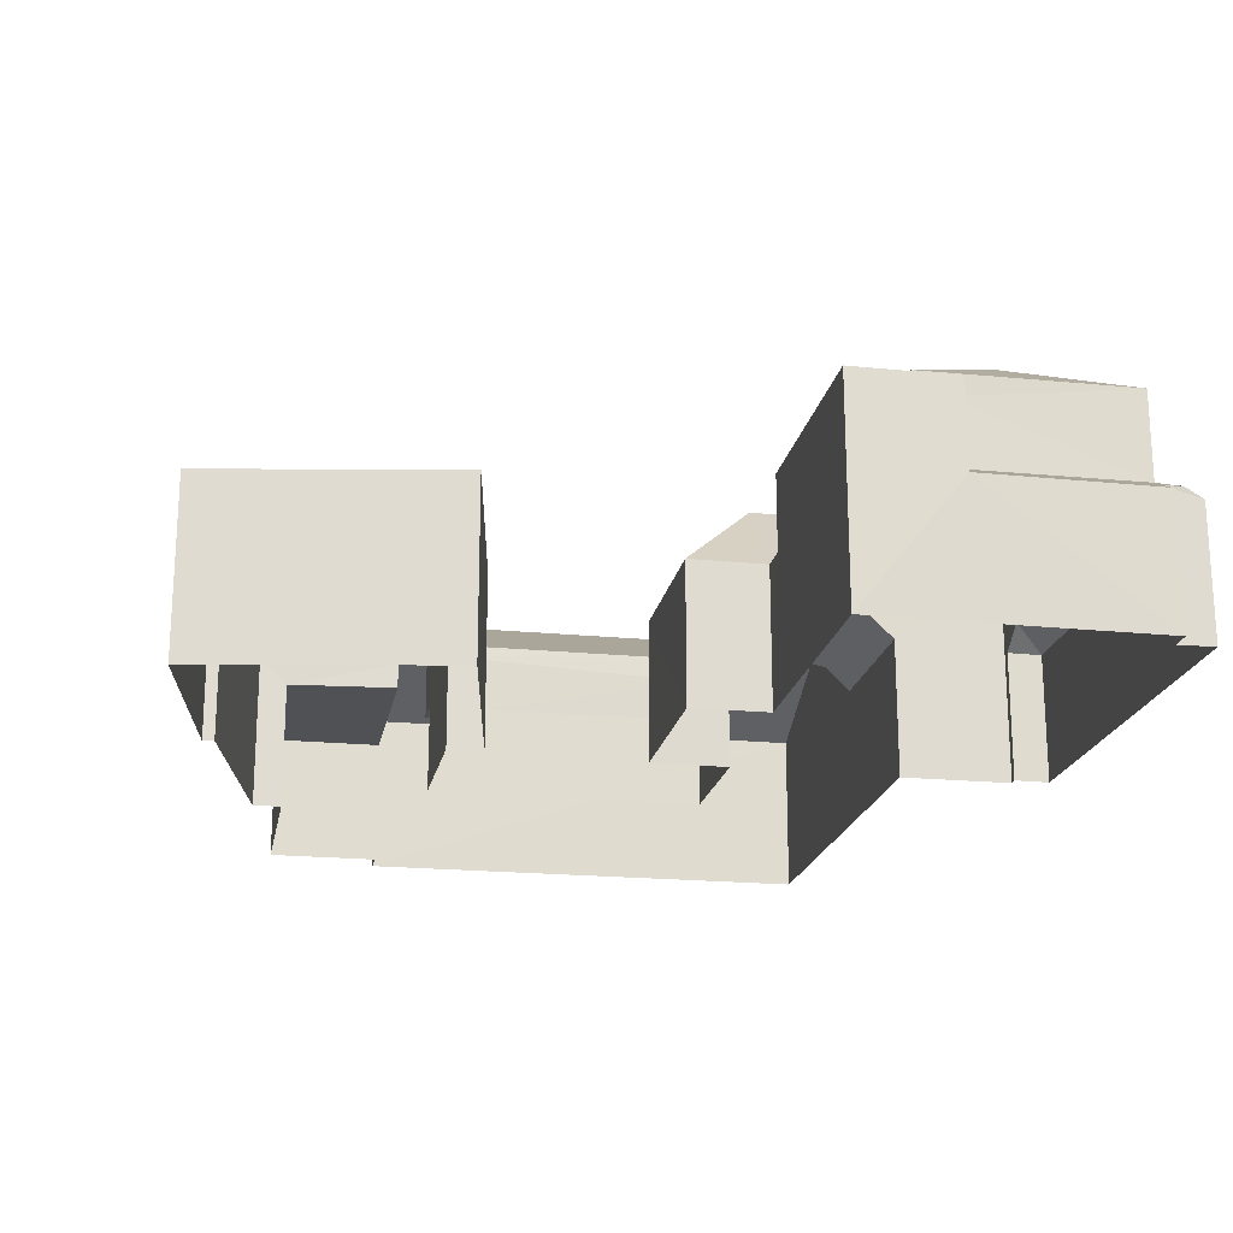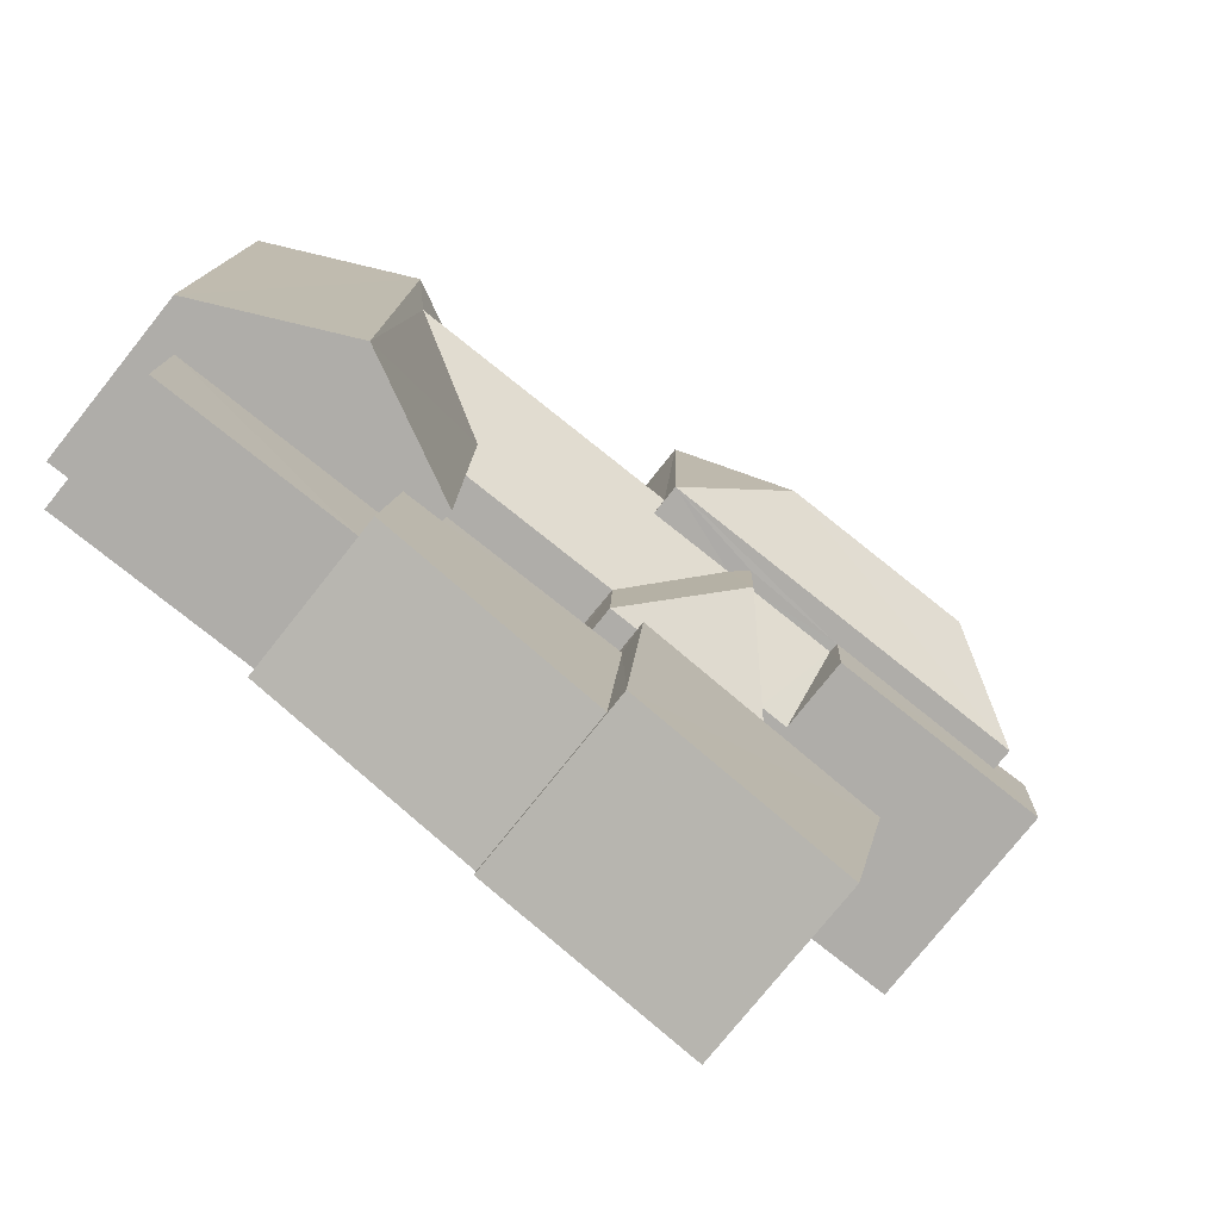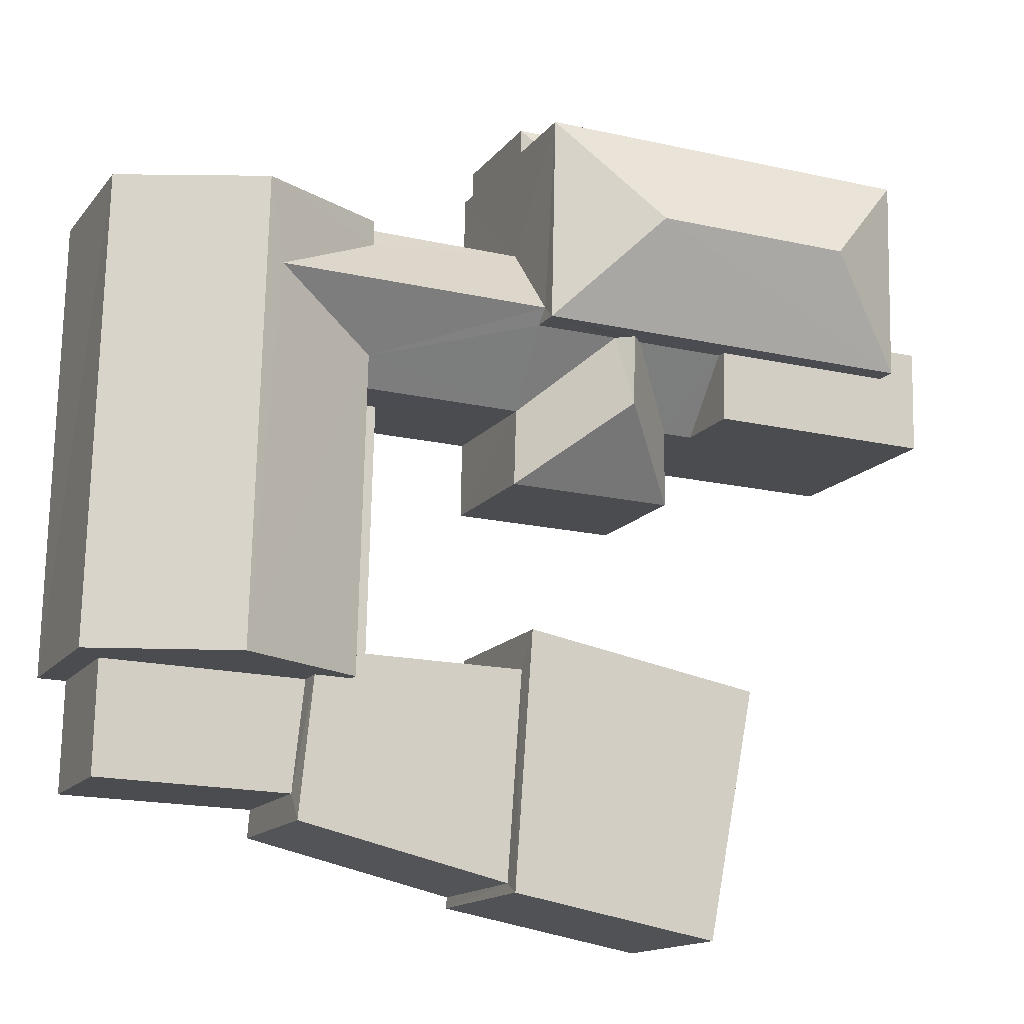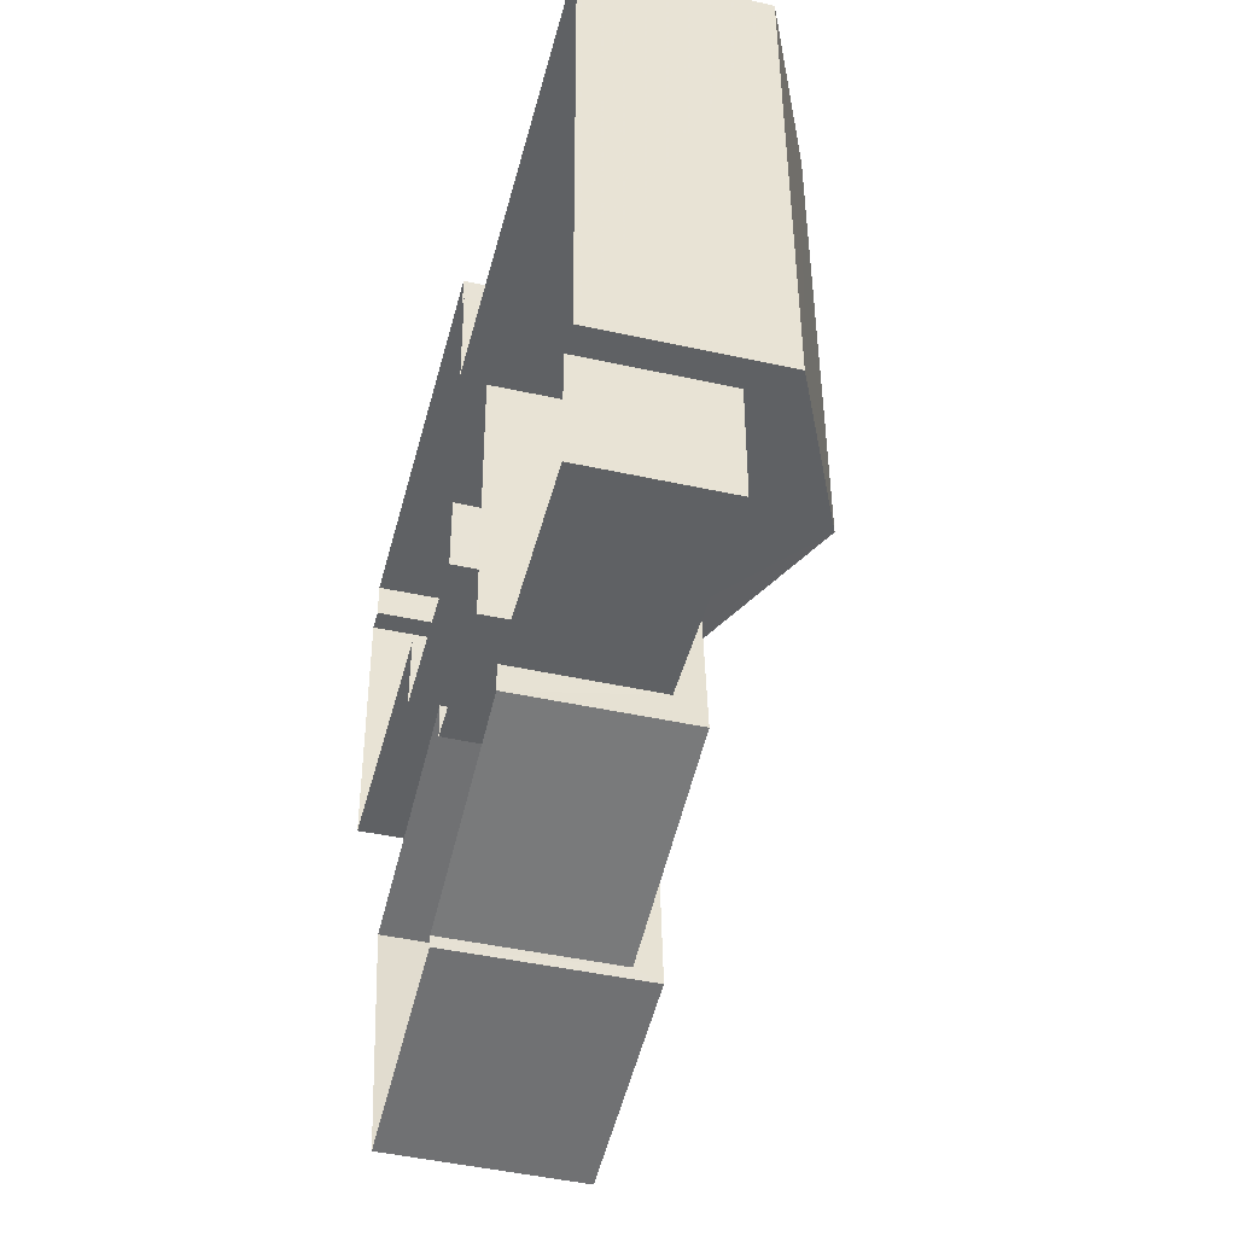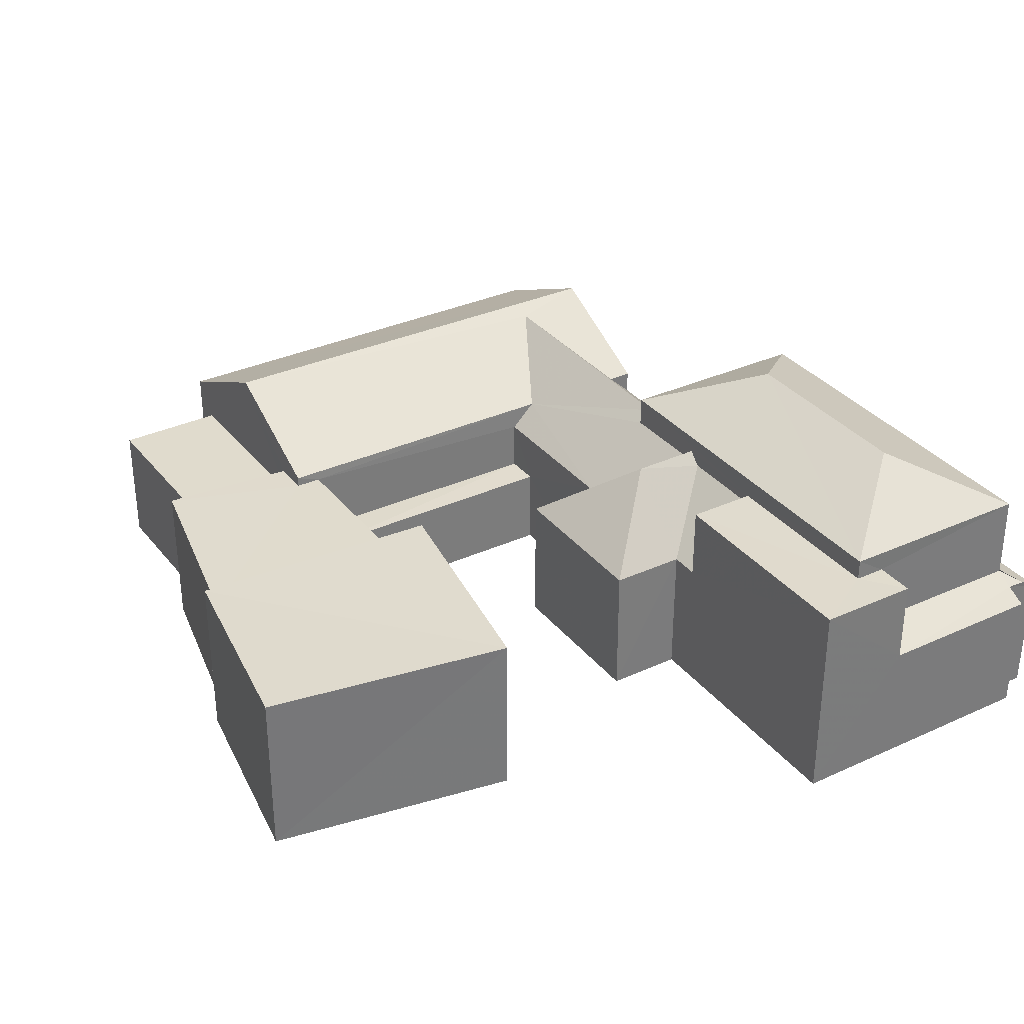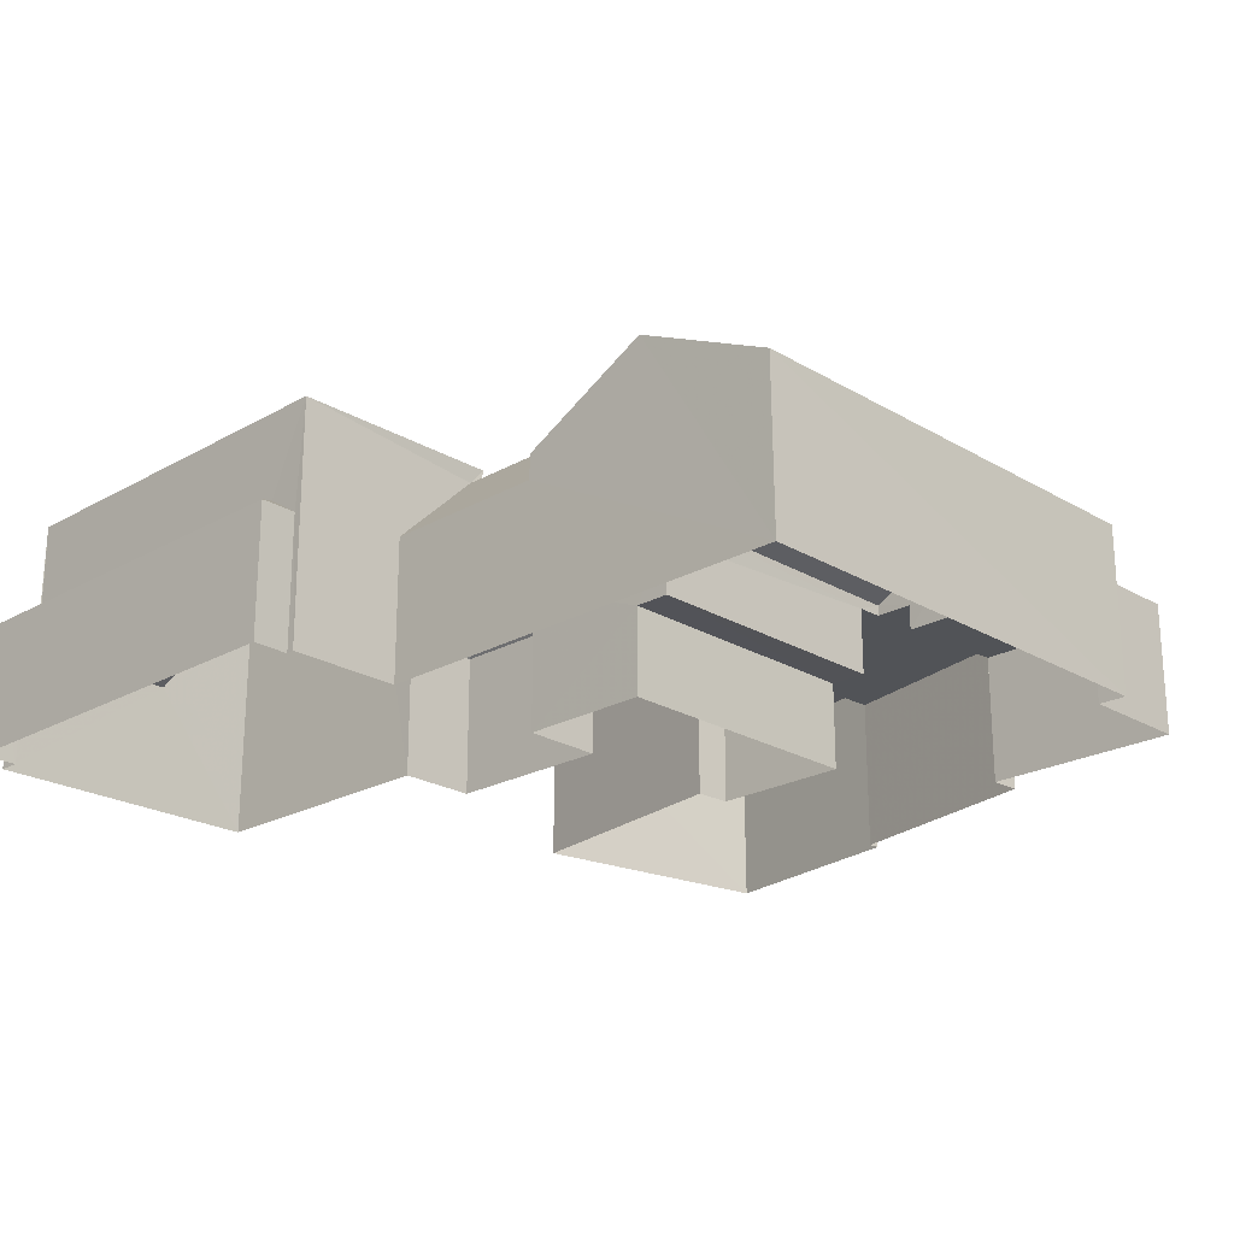
<metadata>
{"format":"obj","ext":"obj","renderer":"f3d","projection":"perspective","resolution":1024,"background":"white","views":[{"elev":-19.9,"azim":78.2,"up":"+Z"},{"elev":-76.7,"azim":-38.4,"up":"+Y"},{"elev":-14.6,"azim":-23.6,"up":"+Y"},{"elev":-44.9,"azim":-104.4,"up":"+Y"},{"elev":33.2,"azim":56.6,"up":"+Z"},{"elev":-22.3,"azim":-137.0,"up":"+Z"}]}
</metadata>
<code>
v -3.166e+05 4.038e+04 3.146
v -3.166e+05 4.038e+04 3.14
v -3.166e+05 4.038e+04 3.145
v -3.166e+05 4.038e+04 3.15
v -3.166e+05 4.037e+04 3.146
v -3.166e+05 4.037e+04 3.147
v -3.166e+05 4.038e+04 3.145
v -3.166e+05 4.038e+04 3.145
v -3.166e+05 4.037e+04 3.145
v -3.166e+05 4.038e+04 3.14
v -3.166e+05 4.038e+04 3.14
v -3.166e+05 4.037e+04 3.138
v -3.166e+05 4.036e+04 3.143
v -3.166e+05 4.036e+04 3.145
v -3.166e+05 4.036e+04 3.139
v -3.166e+05 4.036e+04 3.136
v -3.166e+05 4.036e+04 3.139
v -3.166e+05 4.037e+04 3.138
v -3.166e+05 4.036e+04 3.143
v -3.166e+05 4.037e+04 3.141
v -3.166e+05 4.037e+04 3.141
v -3.166e+05 4.037e+04 3.141
v -3.166e+05 4.037e+04 3.14
v -3.166e+05 4.037e+04 3.143
v -3.166e+05 4.037e+04 3.143
v -3.166e+05 4.037e+04 3.143
v -3.166e+05 4.038e+04 9.029
v -3.166e+05 4.038e+04 9.034
v -3.166e+05 4.038e+04 10.32
v -3.166e+05 4.038e+04 10.32
v -3.166e+05 4.037e+04 6.614
v -3.166e+05 4.038e+04 8.268
v -3.166e+05 4.038e+04 8.269
v -3.166e+05 4.037e+04 6.614
v -3.166e+05 4.038e+04 9.032
v -3.166e+05 4.036e+04 6.316
v -3.166e+05 4.037e+04 6.32
v -3.166e+05 4.036e+04 6.319
v -3.166e+05 4.037e+04 6.317
v -3.166e+05 4.038e+04 6.622
v -3.166e+05 4.038e+04 6.87
v -3.166e+05 4.038e+04 6.622
v -3.166e+05 4.038e+04 6.357
v -3.166e+05 4.038e+04 6.358
v -3.166e+05 4.038e+04 6.879
v -3.166e+05 4.038e+04 6.869
v -3.166e+05 4.038e+04 6.364
v -3.166e+05 4.038e+04 6.884
v -3.166e+05 4.038e+04 6.364
v -3.166e+05 4.038e+04 9.027
v -3.166e+05 4.038e+04 8.601
v -3.166e+05 4.038e+04 8.27
v -3.166e+05 4.037e+04 8.6
v -3.166e+05 4.037e+04 6.616
v -3.166e+05 4.037e+04 6.616
v -3.166e+05 4.037e+04 6.952
v -3.166e+05 4.036e+04 6.951
v -3.166e+05 4.037e+04 6.951
v -3.166e+05 4.036e+04 6.948
v -3.166e+05 4.037e+04 6.949
v -3.166e+05 4.037e+04 6.952
v -3.166e+05 4.037e+04 5.281
v -3.166e+05 4.037e+04 5.283
v -3.166e+05 4.037e+04 5.284
v -3.166e+05 4.037e+04 5.282
v -3.166e+05 4.037e+04 6.614
v -3.166e+05 4.038e+04 8.497
v -3.166e+05 4.038e+04 8.497
v -3.166e+05 4.037e+04 8.496
v -3.166e+05 4.037e+04 8.499
v -3.166e+05 4.038e+04 8.497
v -3.166e+05 4.038e+04 8.499
v -3.166e+05 4.037e+04 7.219
v -3.166e+05 4.037e+04 8.833
v -3.166e+05 4.037e+04 7.216
v -3.166e+05 4.038e+04 8.606
v -3.166e+05 4.038e+04 8.837
v -3.166e+05 4.038e+04 7.22
v -3.166e+05 4.038e+04 7.22
v -3.166e+05 4.038e+04 6.618
v -3.166e+05 4.038e+04 8.602
v -3.166e+05 4.038e+04 6.62
v -3.166e+05 4.037e+04 7.526
v -3.166e+05 4.036e+04 7.528
v -3.166e+05 4.036e+04 7.525
v -3.166e+05 4.037e+04 7.53
v -3.166e+05 4.038e+04 7.224
v -3.166e+05 4.037e+04 7.22
v -3.166e+05 4.038e+04 6.359
v -3.166e+05 4.038e+04 8.271
v -3.166e+05 4.037e+04 6.619
f 1 2 3
f 4 5 6
f 7 8 3
f 4 7 9
f 10 11 12
f 2 10 3
f 5 13 14
f 15 16 17
f 15 18 16
f 15 19 13
f 20 18 21
f 22 23 24
f 10 12 22
f 21 15 25
f 9 25 5
f 26 9 7
f 22 24 26
f 9 5 4
f 3 22 7
f 3 10 22
f 25 13 5
f 21 18 15
f 25 15 13
f 22 26 7
f 27 28 29
f 30 27 29
f 31 32 33
f 31 34 32
f 29 28 35
f 36 37 38
f 36 39 37
f 40 41 42
f 43 44 42
f 45 41 40
f 43 42 46
f 42 41 46
f 47 48 49
f 29 50 30
f 29 35 50
f 51 52 53
f 53 54 55
f 53 52 54
f 56 57 58
f 57 59 58
f 58 60 61
f 58 59 60
f 62 63 64
f 65 62 64
f 66 53 55
f 67 68 69
f 69 68 70
f 67 71 68
f 70 68 72
f 73 74 75
f 74 76 77
f 78 77 79
f 77 76 79
f 73 76 74
f 80 79 81
f 81 79 76
f 82 79 80
f 30 50 27
f 83 84 85
f 83 86 84
f 77 87 88
f 74 77 88
f 40 89 45
f 89 49 48
f 89 48 45
f 31 33 53
f 31 53 66
f 33 51 53
f 81 76 73
f 73 90 81
f 90 54 52
f 91 54 73
f 73 54 90
f 44 11 10
f 42 44 10
f 87 77 4
f 4 82 7
f 77 78 82
f 7 82 80
f 4 77 82
f 79 82 78
f 23 31 66
f 23 22 31
f 87 4 6
f 88 87 6
f 32 70 72
f 32 34 70
f 86 18 20
f 86 83 18
f 11 43 12
f 12 43 69
f 11 44 43
f 69 43 67
f 2 1 49
f 89 2 49
f 25 9 63
f 62 25 63
f 54 26 24
f 55 54 24
f 2 89 10
f 89 40 42
f 89 42 10
f 46 41 71
f 41 27 71
f 71 50 68
f 71 27 50
f 55 24 23
f 66 55 23
f 46 67 43
f 46 71 67
f 84 17 16
f 85 84 16
f 15 17 59
f 17 84 59
f 21 60 20
f 60 84 86
f 59 84 60
f 20 60 86
f 33 32 72
f 72 51 33
f 51 35 52
f 35 90 52
f 68 50 72
f 50 35 72
f 72 35 51
f 15 57 19
f 15 59 57
f 65 64 91
f 91 61 65
f 61 75 58
f 73 75 61
f 91 73 61
f 9 26 63
f 26 54 63
f 63 91 64
f 63 54 91
f 41 45 27
f 28 27 48
f 3 8 47
f 8 28 47
f 48 27 45
f 47 28 48
f 37 14 38
f 37 5 14
f 21 62 60
f 60 62 61
f 21 25 62
f 61 62 65
f 83 16 18
f 83 85 16
f 3 49 1
f 3 47 49
f 13 38 14
f 13 36 38
f 80 8 7
f 8 80 28
f 90 35 81
f 35 28 81
f 81 28 80
f 13 19 36
f 39 36 56
f 56 36 57
f 36 19 57
f 37 39 74
f 37 6 5
f 88 6 37
f 56 58 75
f 39 56 74
f 88 37 74
f 56 75 74
f 69 34 12
f 12 34 22
f 69 70 34
f 22 34 31

</code>
